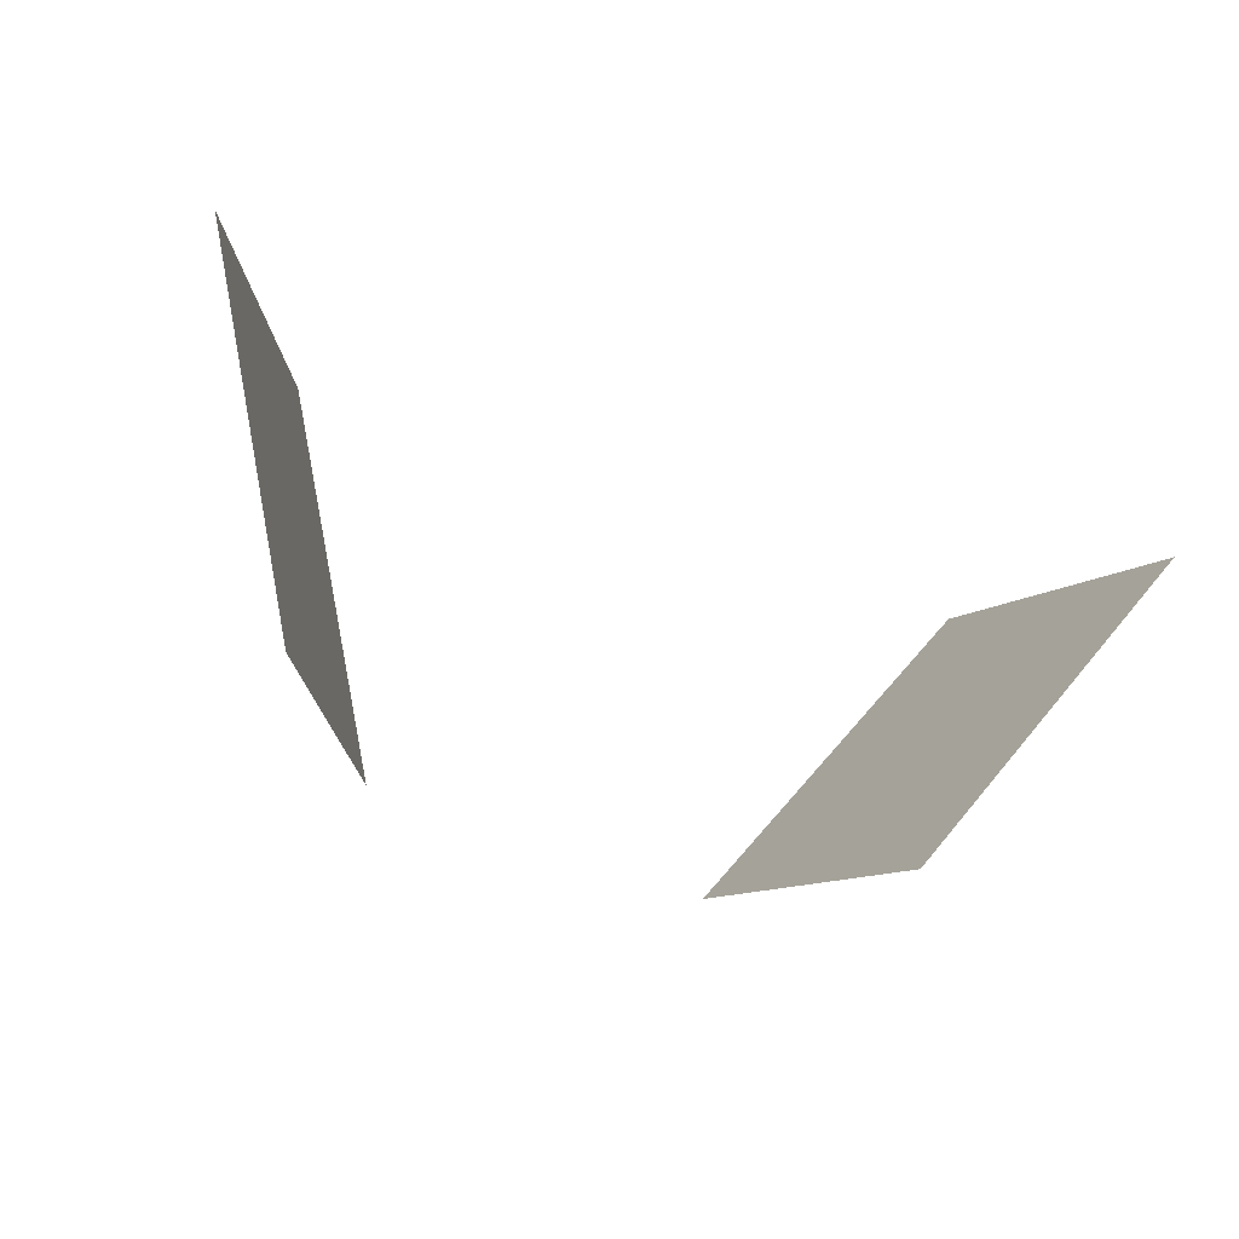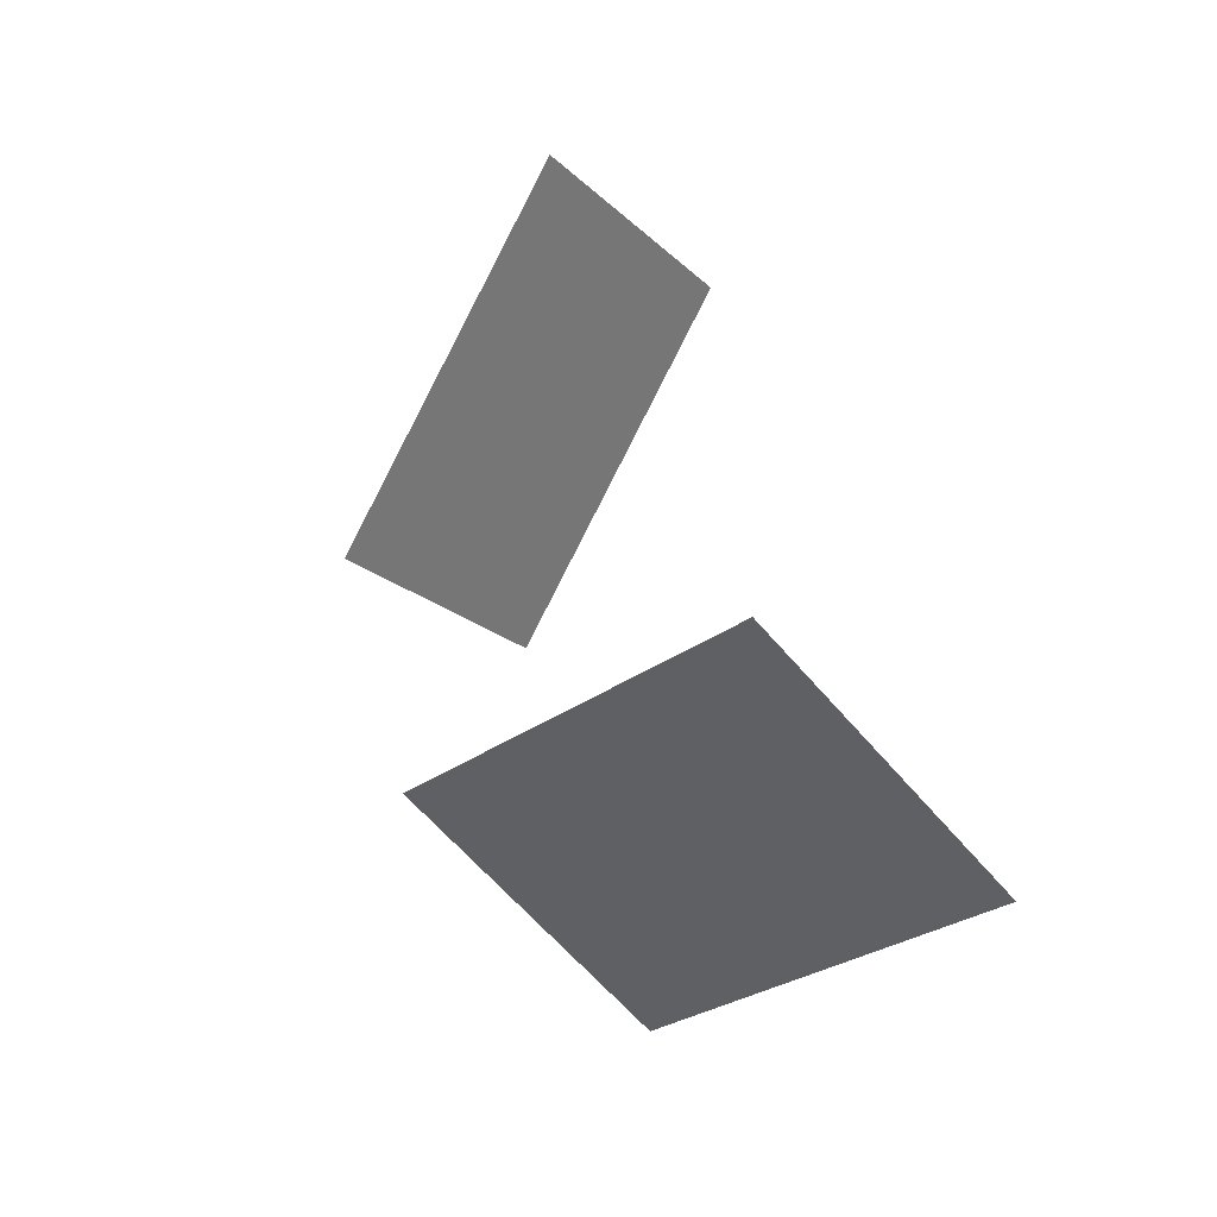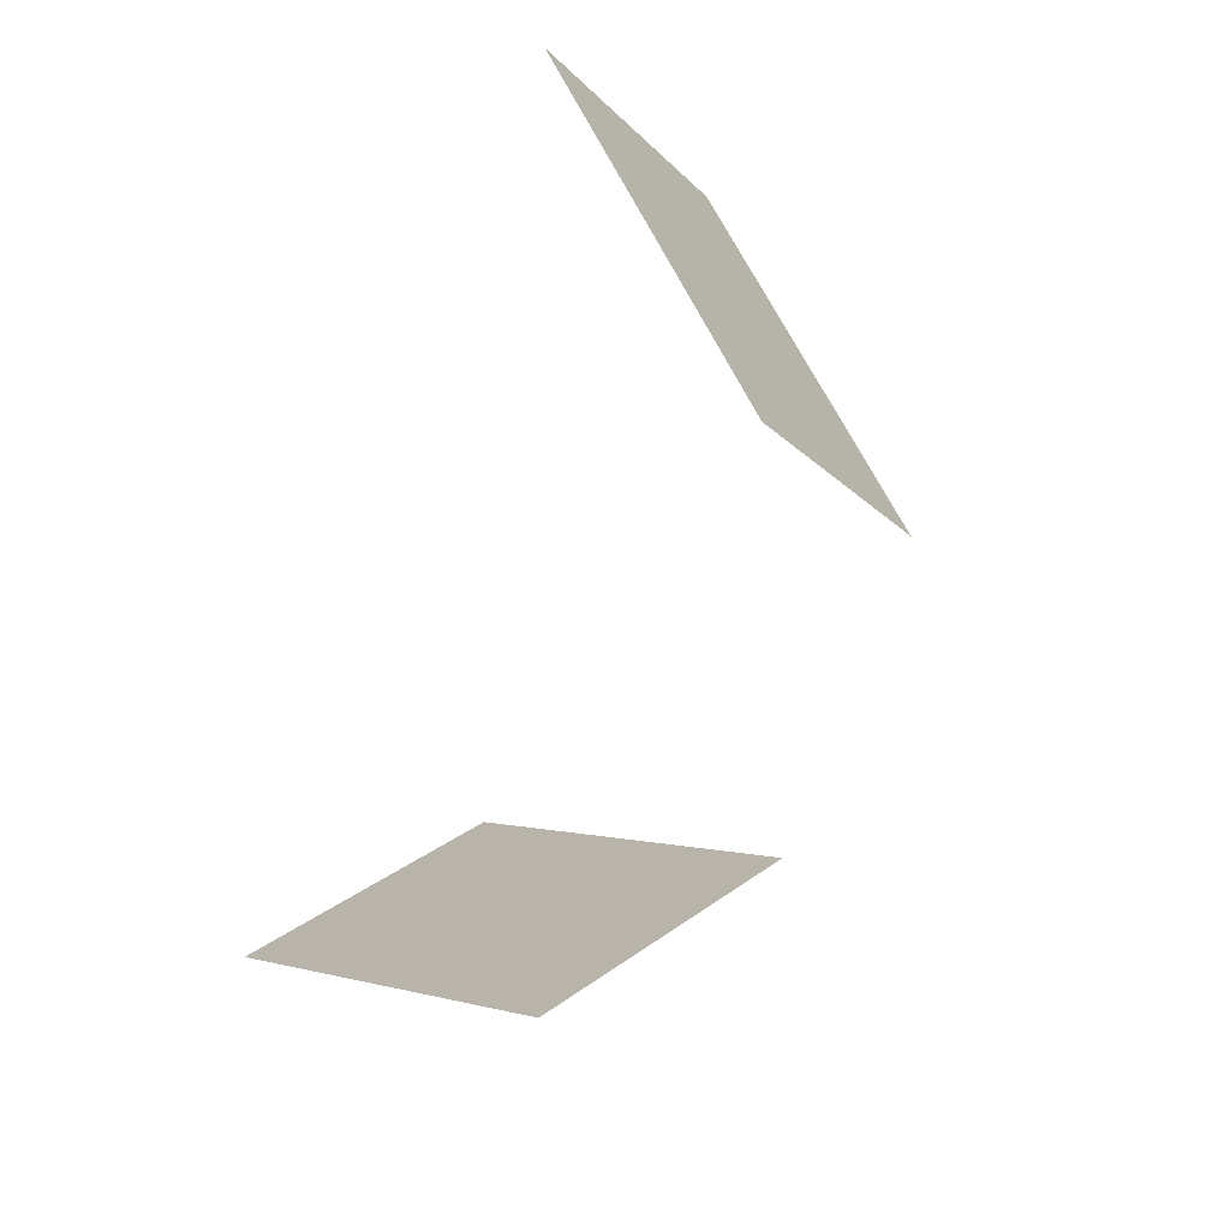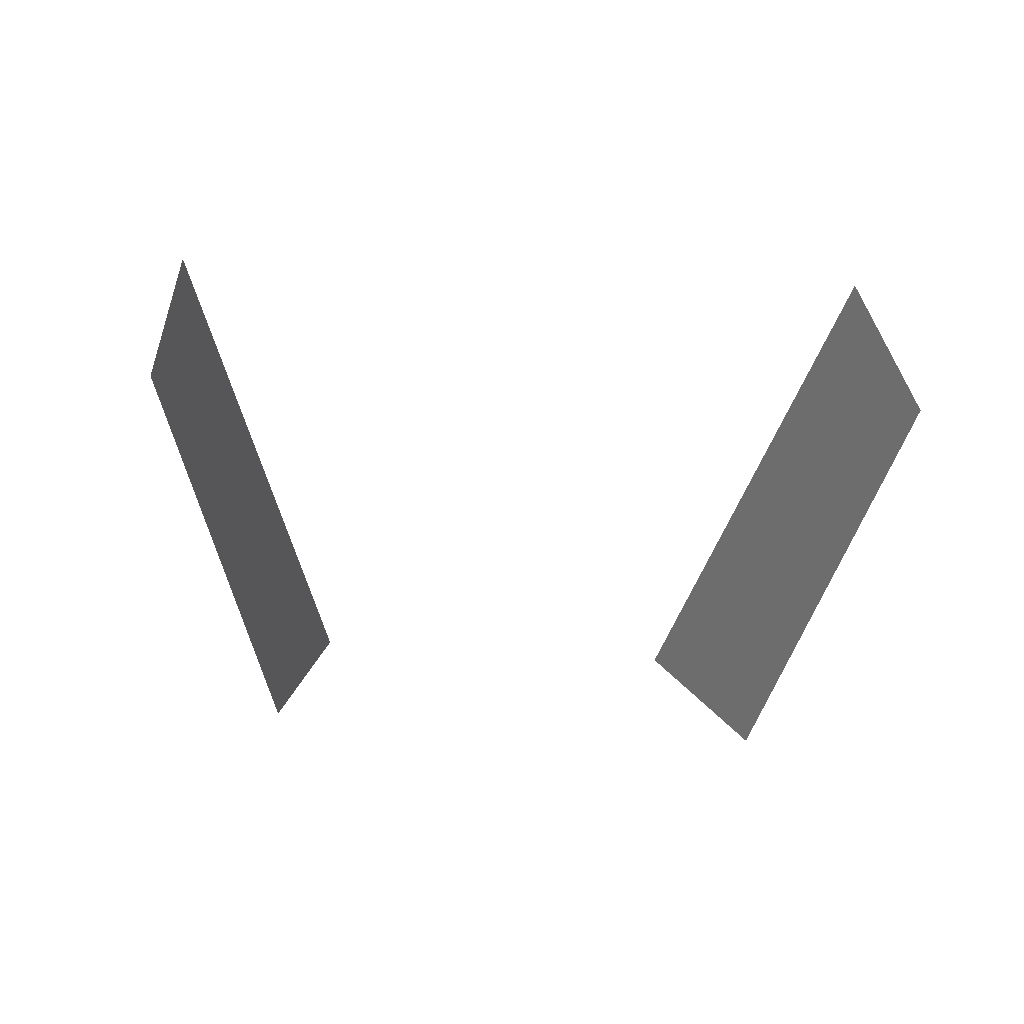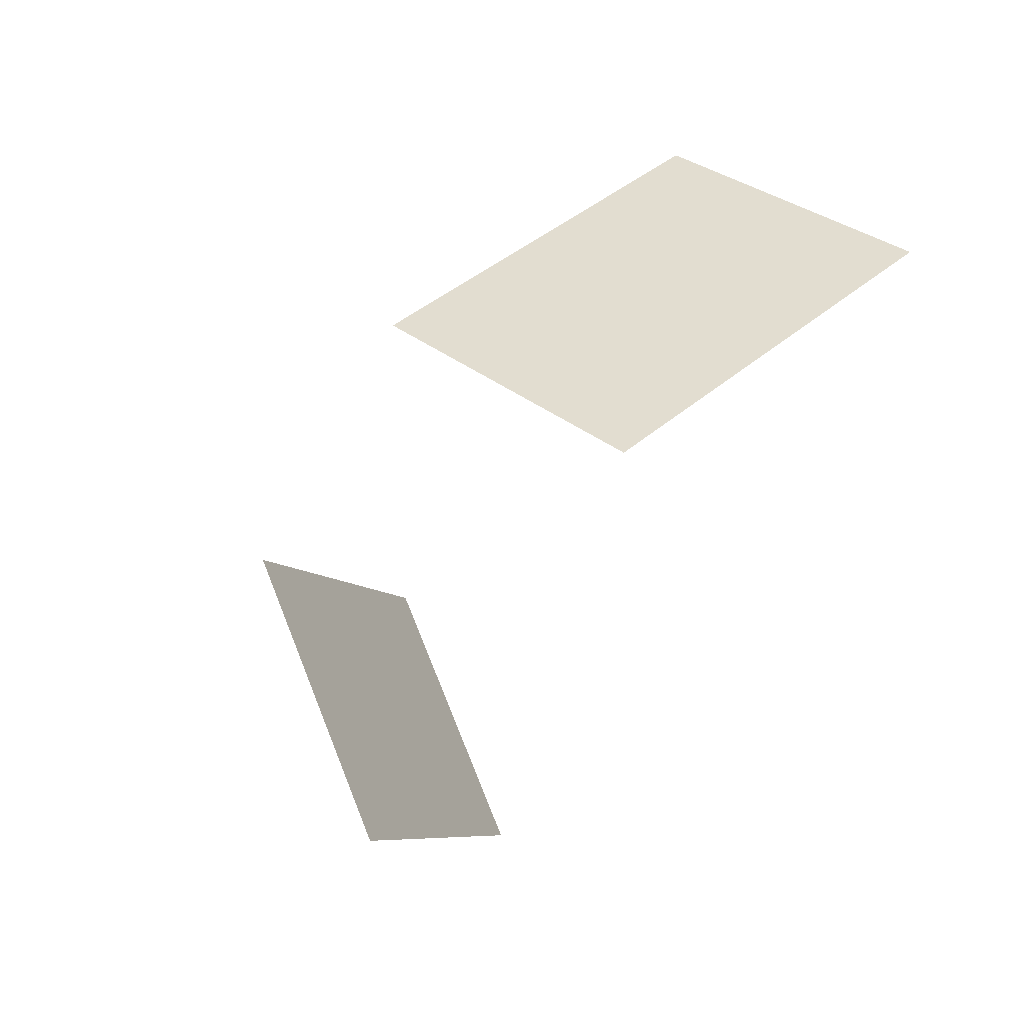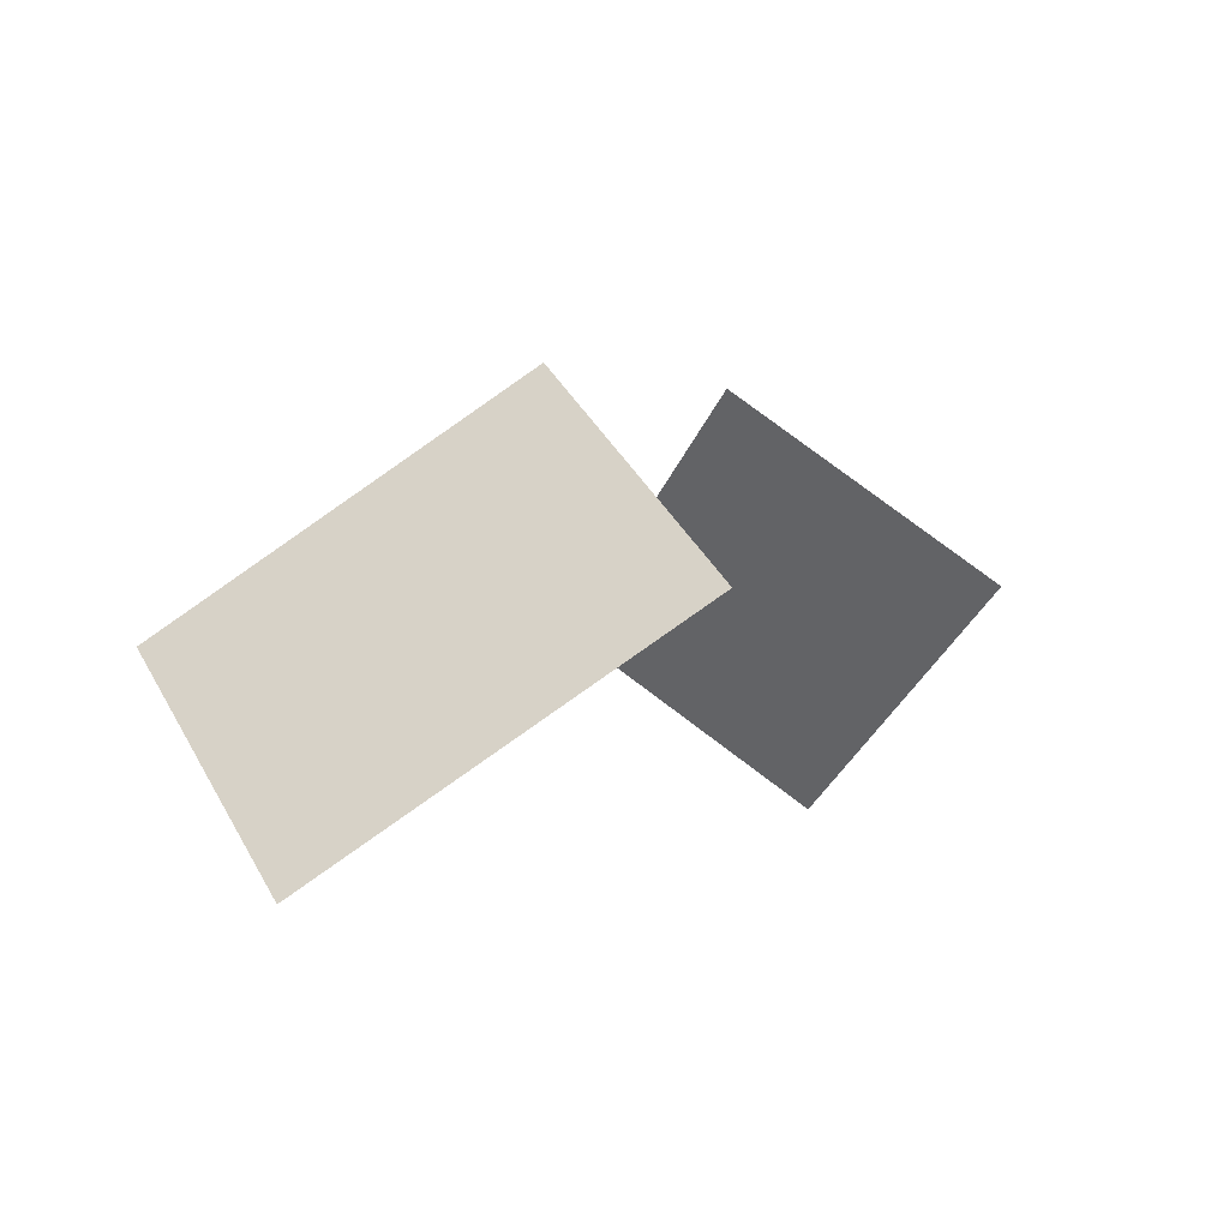
<metadata>
{"format":"obj","ext":"obj","renderer":"f3d","projection":"perspective","resolution":1024,"background":"white","views":[{"elev":-70.6,"azim":-20.3,"up":"+Z"},{"elev":40.4,"azim":-103.5,"up":"+Z"},{"elev":-71.8,"azim":70.9,"up":"+Z"},{"elev":31.6,"azim":-174.6,"up":"+Z"},{"elev":-55.8,"azim":-117.5,"up":"+Z"},{"elev":0.8,"azim":121.7,"up":"+Y"}]}
</metadata>
<code>
o keikouo
v 0.6414 1.008 0.09639
v 0.8373 0.6488 -0.3565
v 0.4983 1.104 -0.9159
v 0.3024 1.464 -0.4631
v -0.6414 1.008 0.09639
v -0.3024 1.464 -0.4631
v -0.4983 1.104 -0.9159
v -0.8373 0.6488 -0.3565
f 2 3 4
f 1 2 4
f 6 7 8
f 5 6 8

</code>
